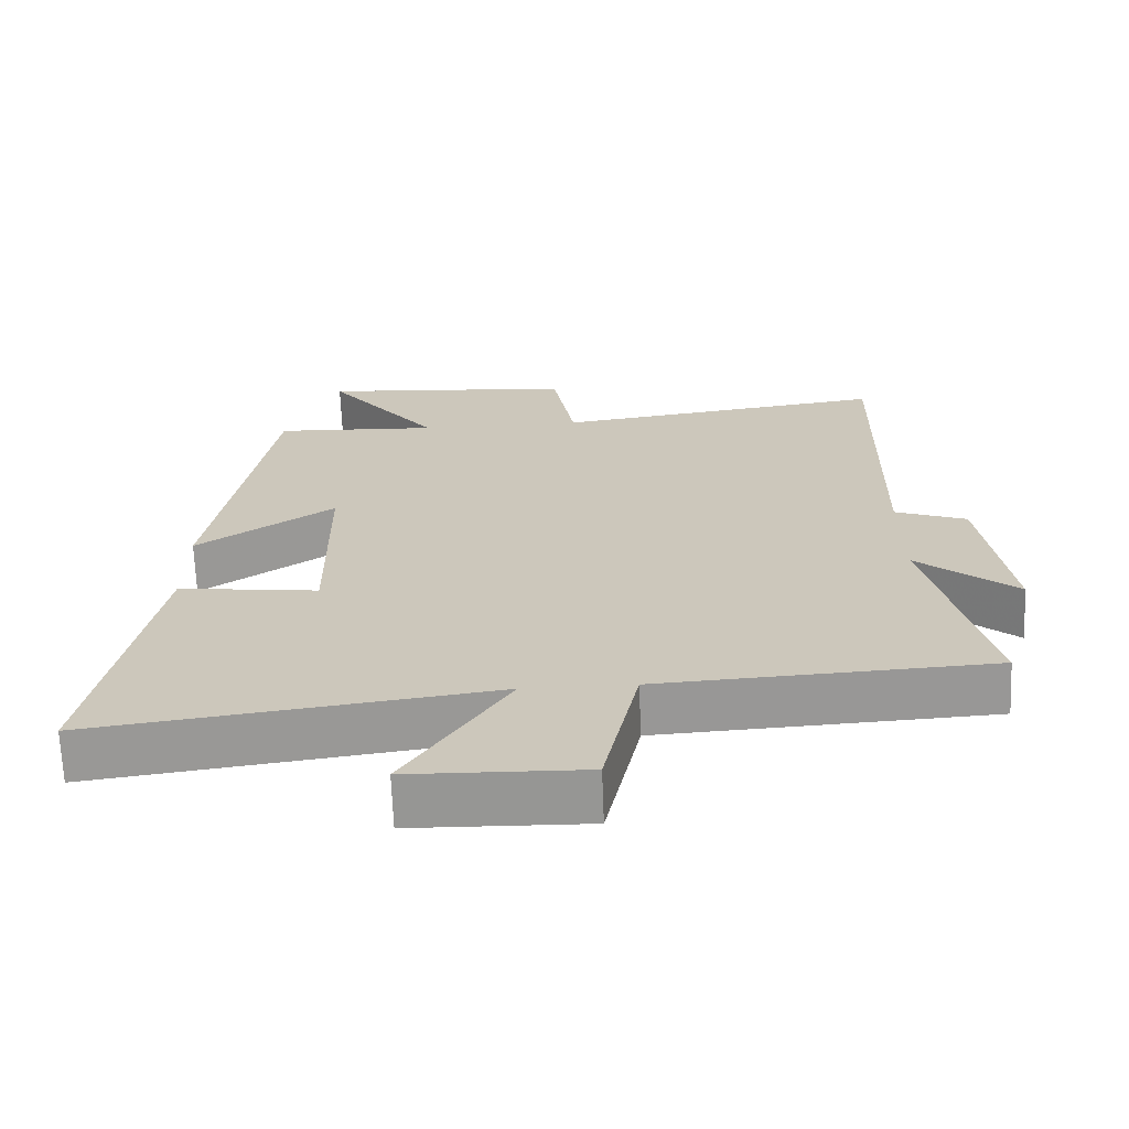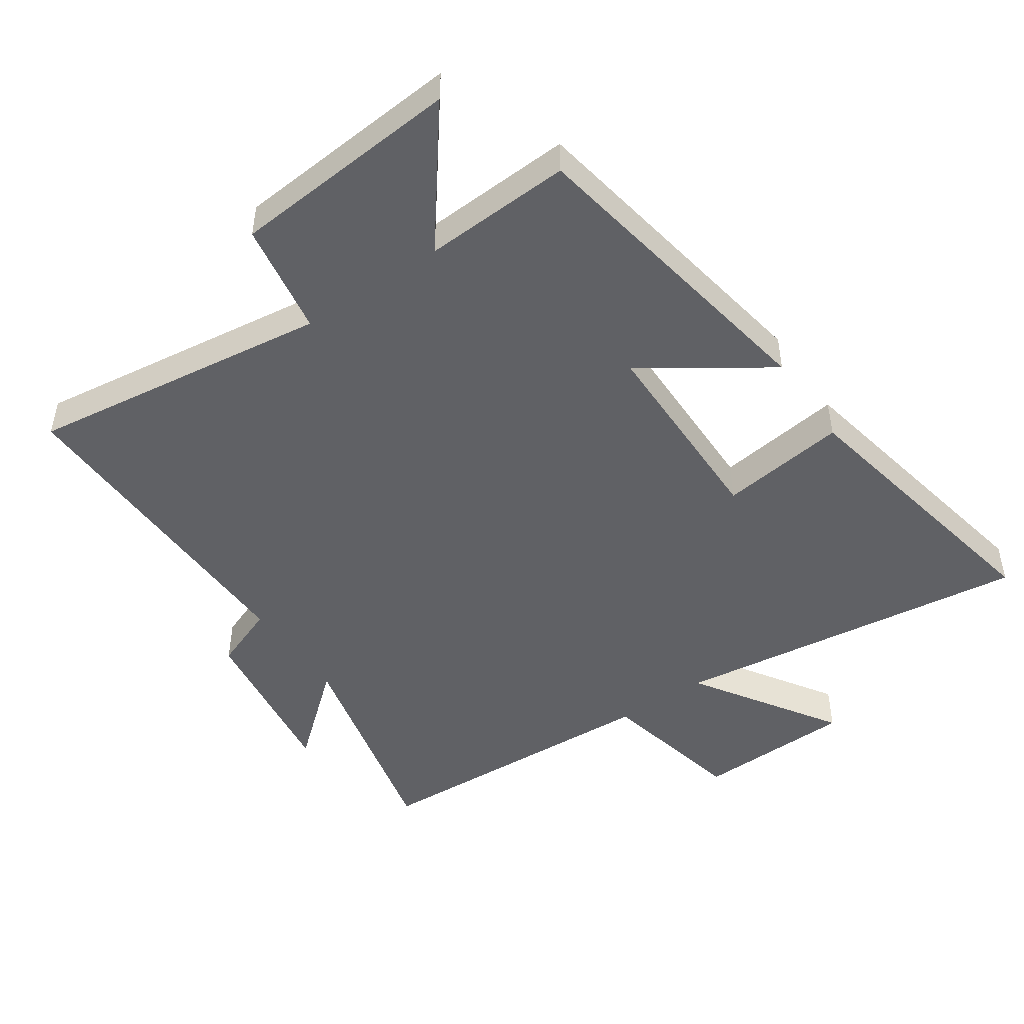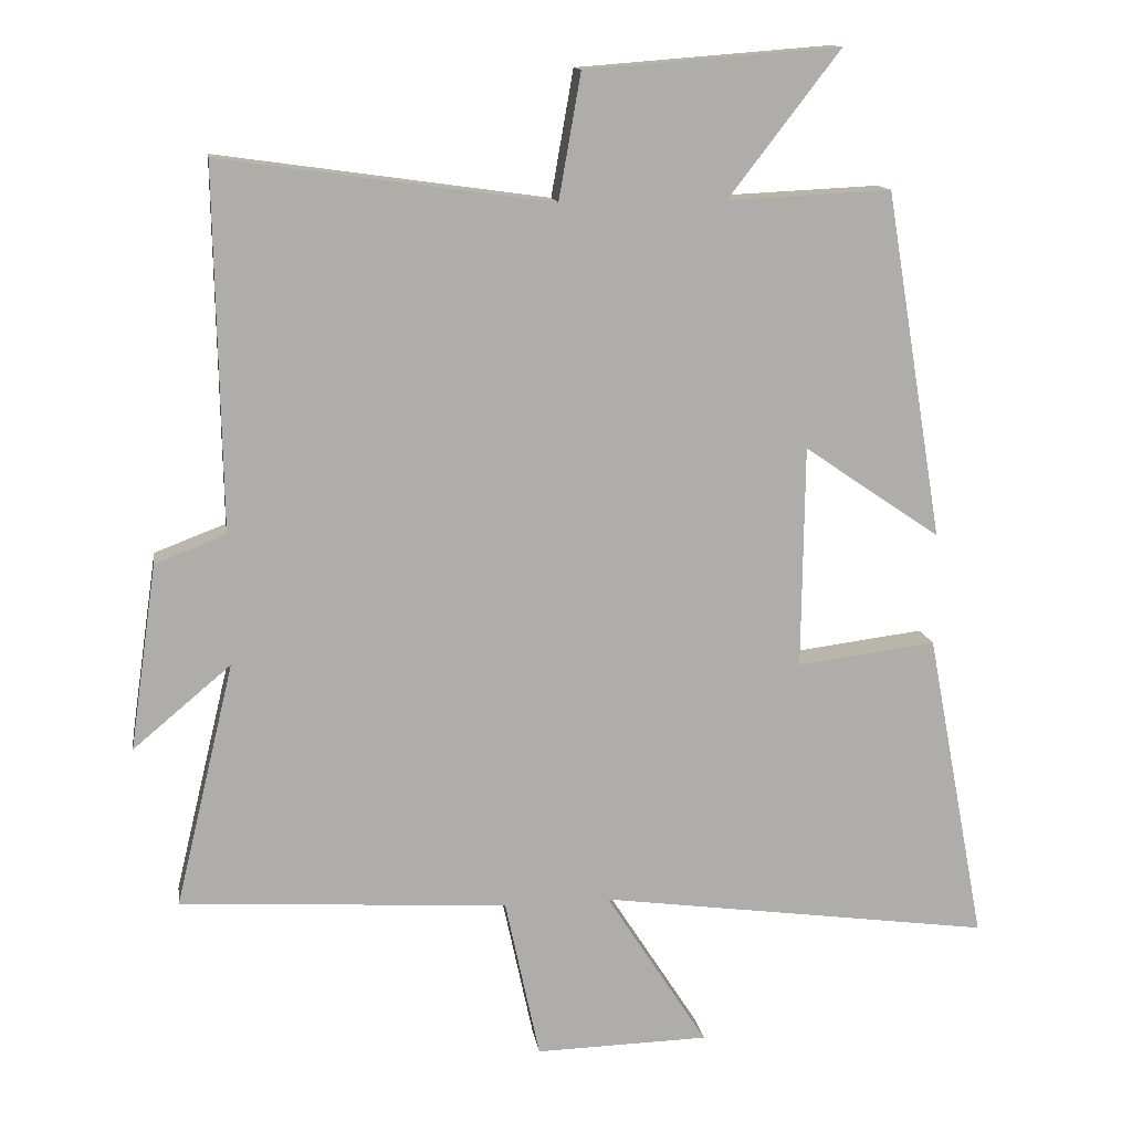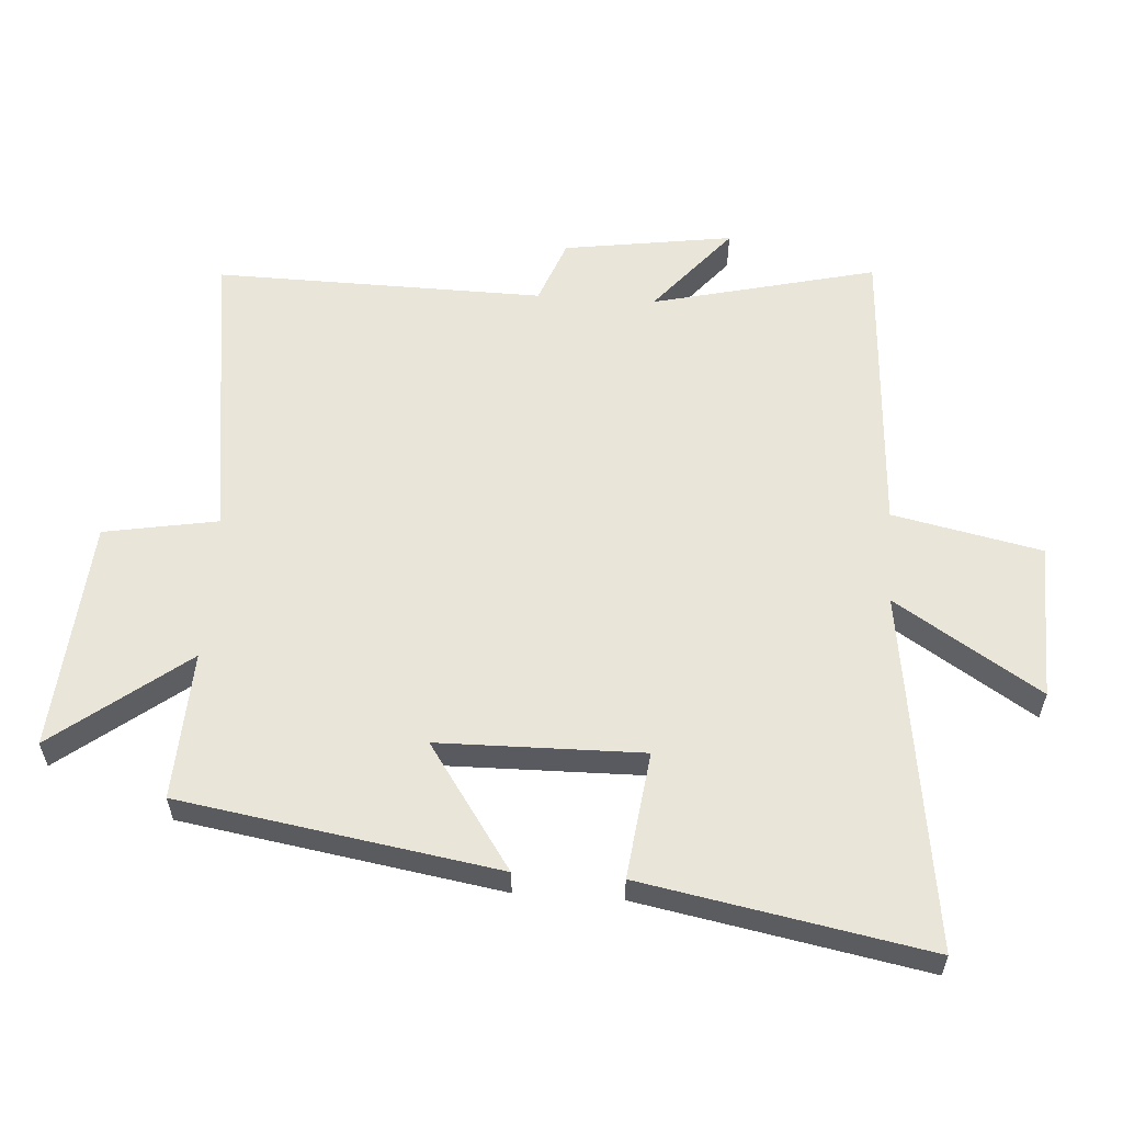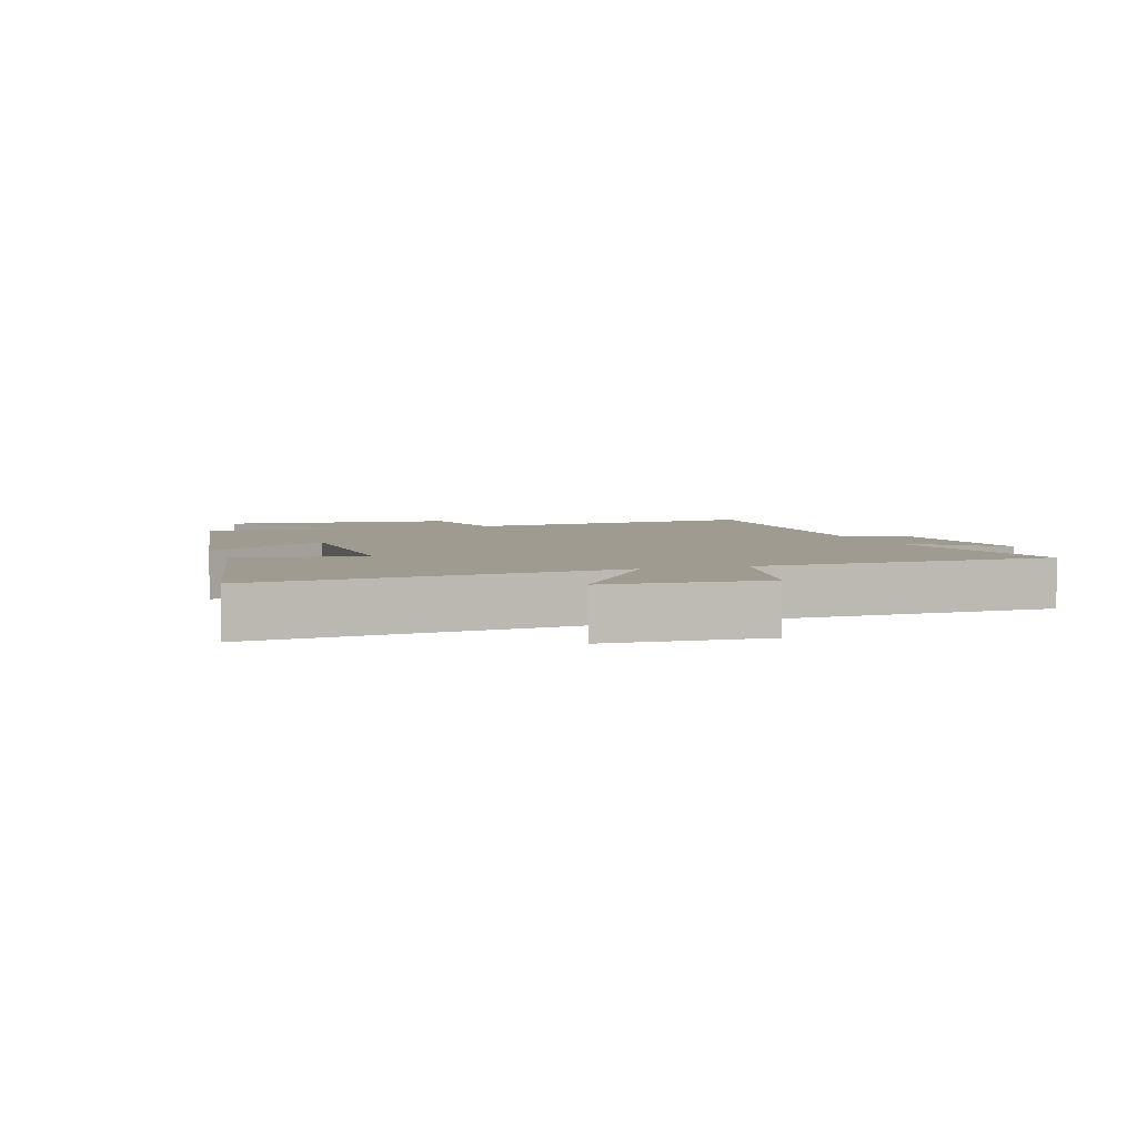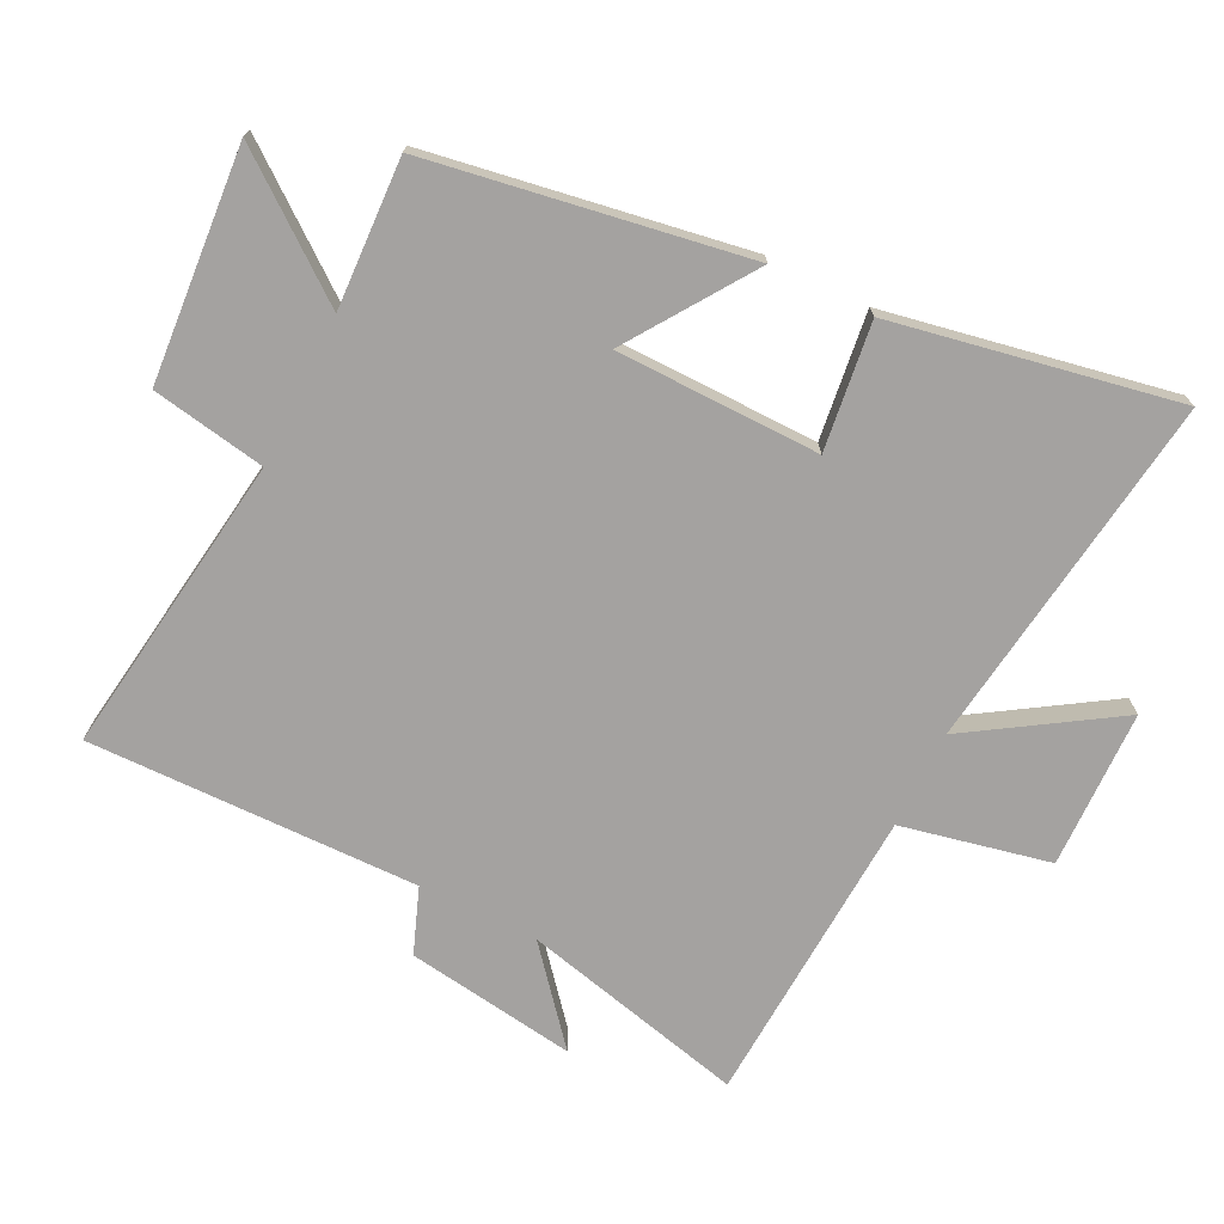
<metadata>
{"format":"obj","ext":"obj","renderer":"f3d","projection":"perspective","resolution":1024,"background":"white","views":[{"elev":-67.9,"azim":-177.8,"up":"+Z"},{"elev":-48.2,"azim":34.7,"up":"+Y"},{"elev":13.2,"azim":-8.5,"up":"+Z"},{"elev":58.1,"azim":93.8,"up":"+Y"},{"elev":4.2,"azim":162.5,"up":"+Y"},{"elev":-72.7,"azim":63.6,"up":"+Y"}]}
</metadata>
<code>
v 0.583 0.07 -0.575
v 0.029 0.07 -0.5
v 0.172 0.07 -0.723
v -0.072 0.07 -0.729
v -0.121 0.07 -0.5
v -0.583 0.07 -0.474
v -0.5 0.07 -0.128
v -0.638 0.07 -0.244
v -0.6 0.07 0.018
v -0.5 0.07 0.056
v -0.509 0.07 0.565
v -0.043 0.07 0.5
v -0.012 0.07 0.676
v 0.346 0.07 0.704
v 0.189 0.07 0.5
v 0.419 0.07 0.511
v 0.5 0.07 0.022
v 0.308 0.07 0.153
v 0.304 0.07 -0.161
v 0.5 0.07 -0.136
v 0.583 0 -0.575
v 0.029 0 -0.5
v 0.172 0 -0.723
v -0.072 0 -0.729
v -0.121 0 -0.5
v -0.583 0 -0.474
v -0.5 0 -0.128
v -0.638 0 -0.244
v -0.6 0 0.018
v -0.5 0 0.056
v -0.509 0 0.565
v -0.043 0 0.5
v -0.012 0 0.676
v 0.346 0 0.704
v 0.189 0 0.5
v 0.419 0 0.511
v 0.5 0 0.022
v 0.308 0 0.153
v 0.304 0 -0.161
v 0.5 0 -0.136
f 19 20 1 2
f 18 19 2
f 15 16 17 18
f 15 18 2
f 12 13 14 15
f 12 15 2
f 10 11 12 2
f 7 8 9 10
f 7 10 2 3
f 5 6 7
f 5 7 3
f 3 4 5
f 22 21 40 39
f 22 39 38
f 38 37 36 35
f 22 38 35
f 35 34 33 32
f 22 35 32
f 22 32 31 30
f 30 29 28 27
f 23 22 30 27
f 27 26 25
f 23 27 25
f 25 24 23
f 1 21 22 2
f 2 22 23 3
f 3 23 24 4
f 4 24 25 5
f 5 25 26 6
f 6 26 27 7
f 7 27 28 8
f 8 28 29 9
f 9 29 30 10
f 10 30 31 11
f 11 31 32 12
f 12 32 33 13
f 13 33 34 14
f 14 34 35 15
f 15 35 36 16
f 16 36 37 17
f 17 37 38 18
f 18 38 39 19
f 19 39 40 20
f 20 40 21 1

</code>
